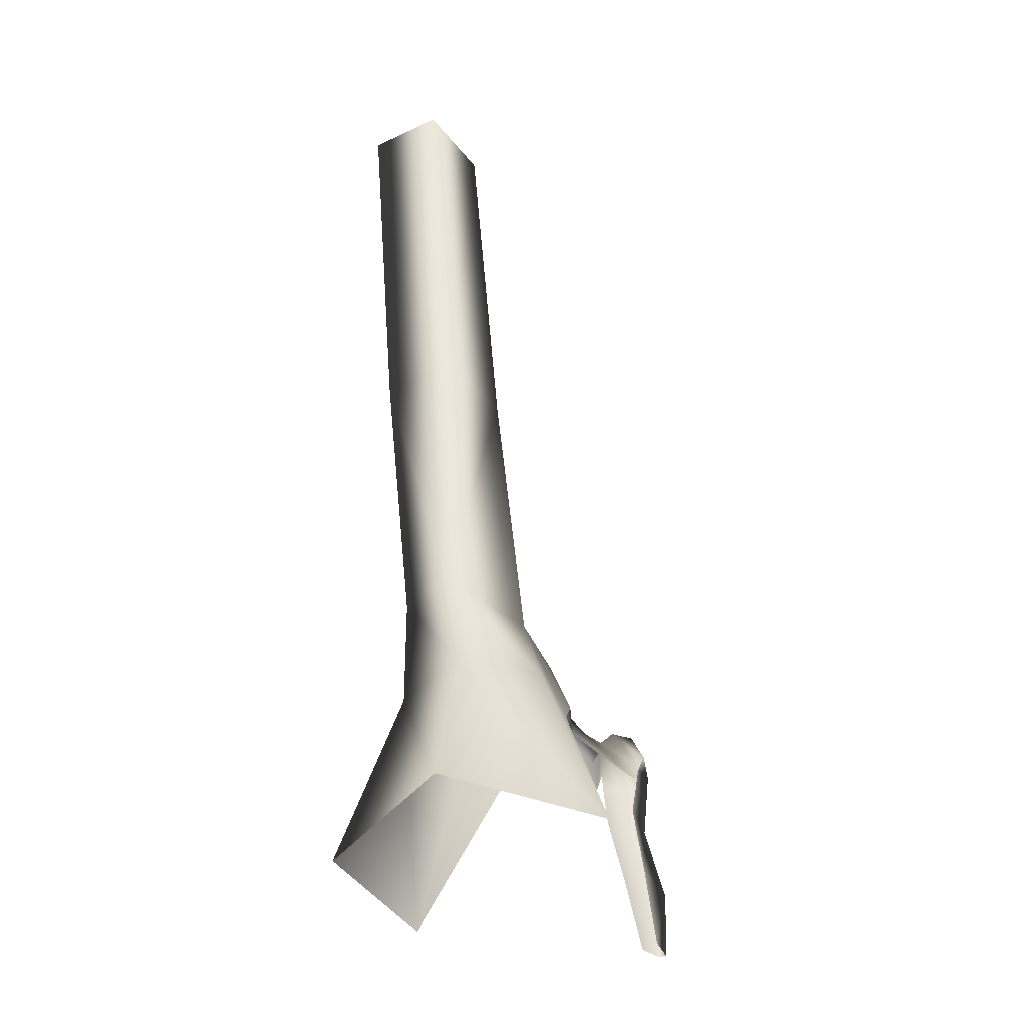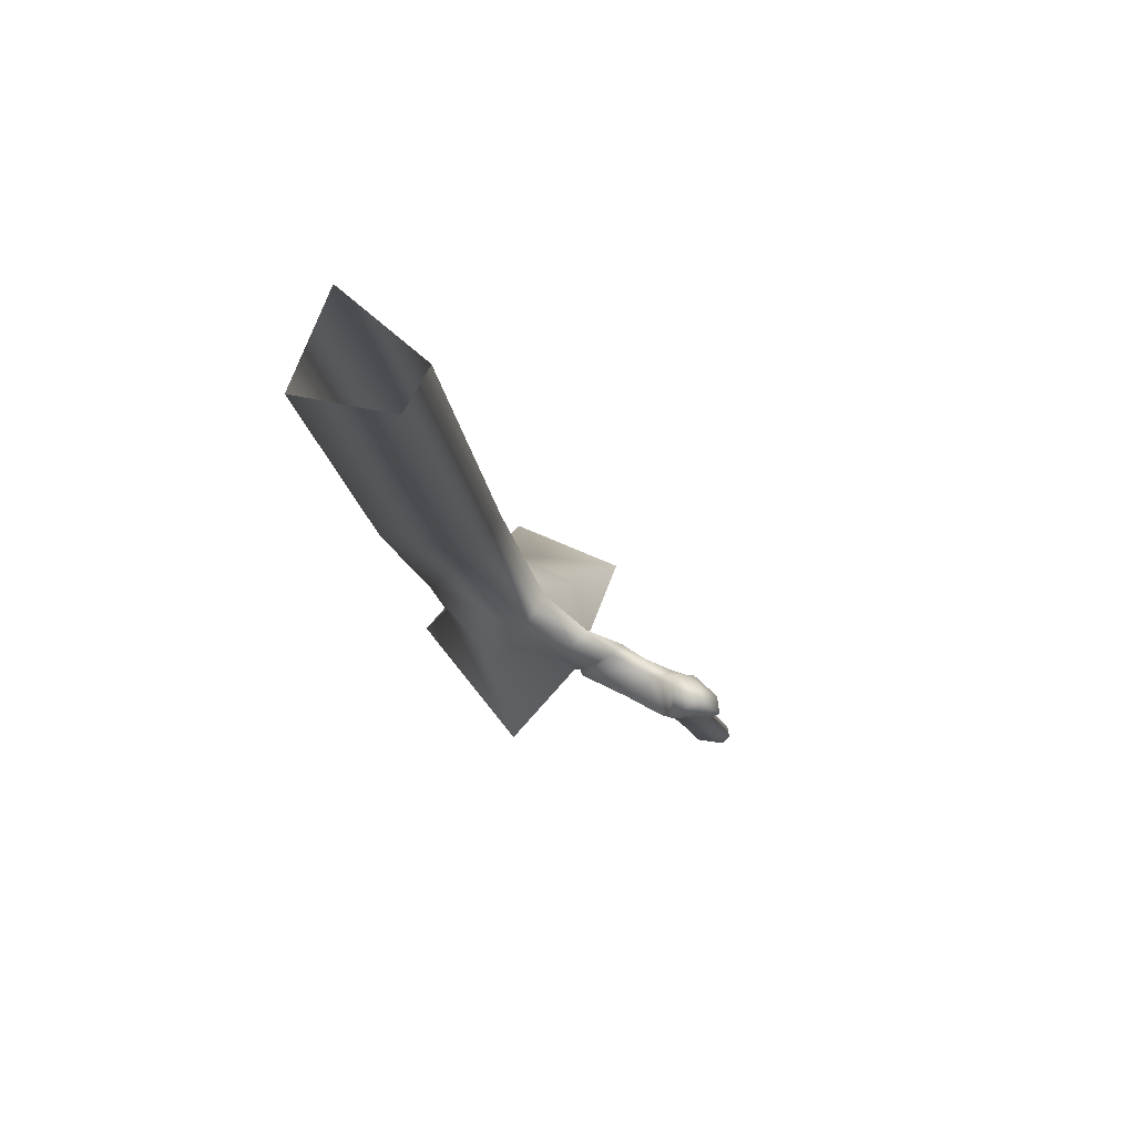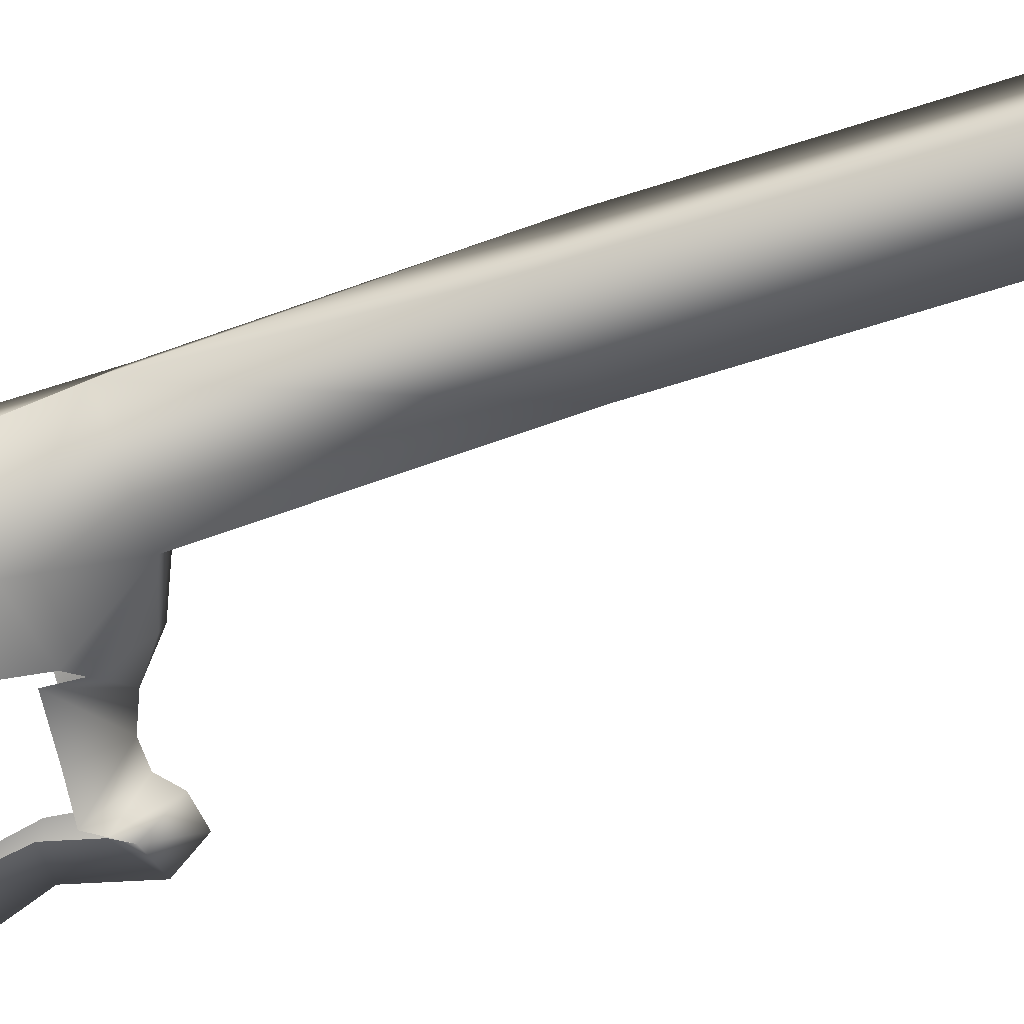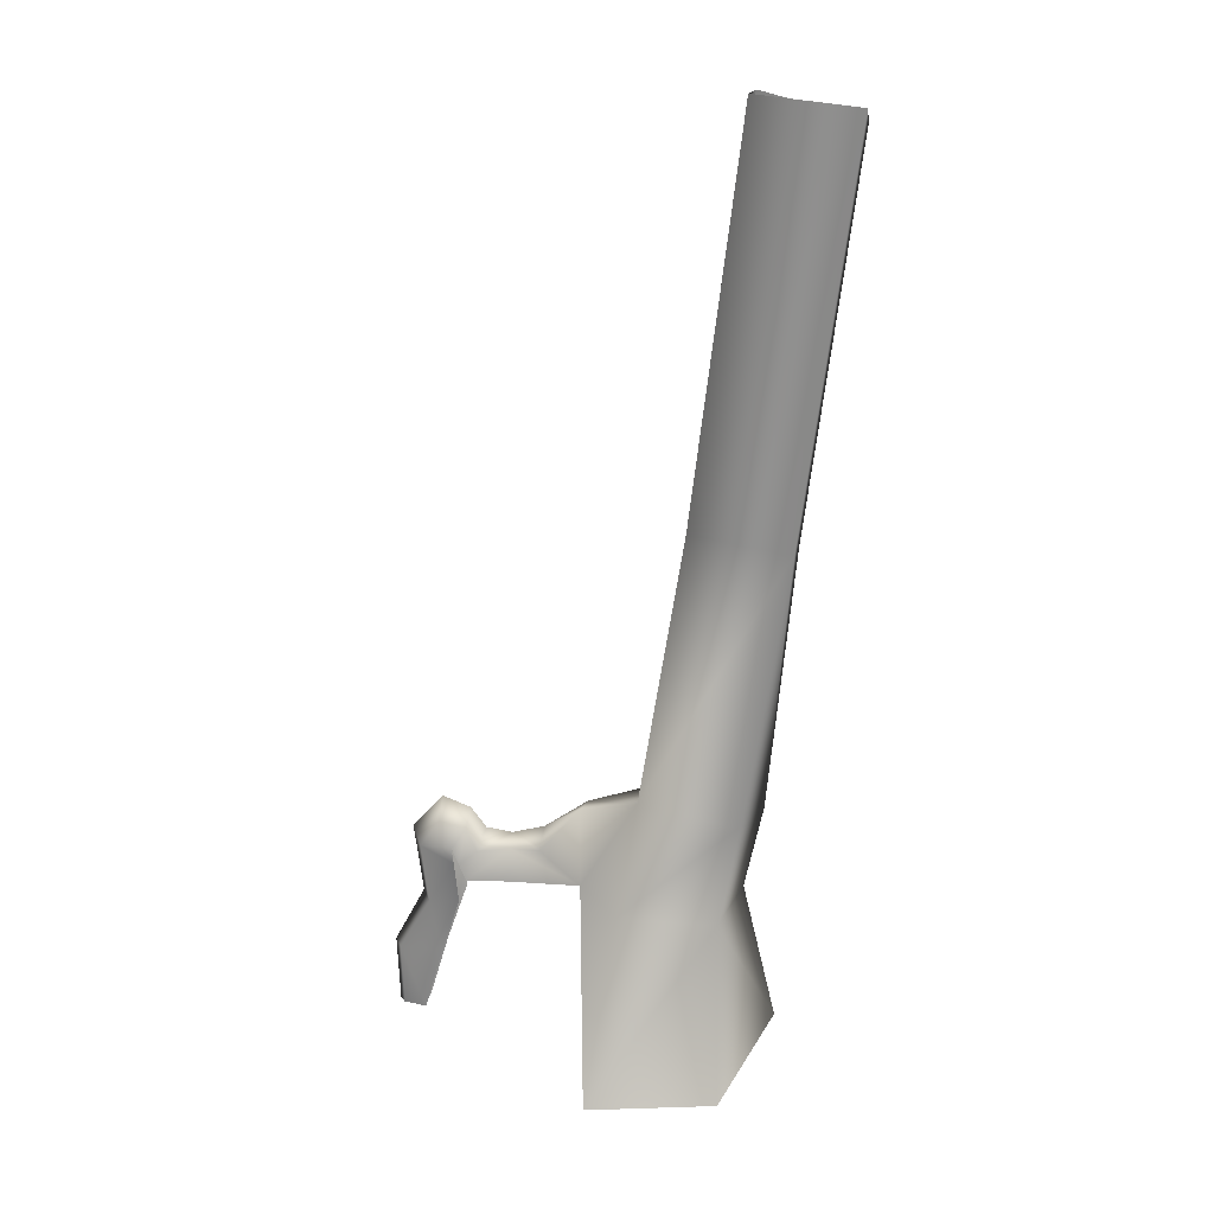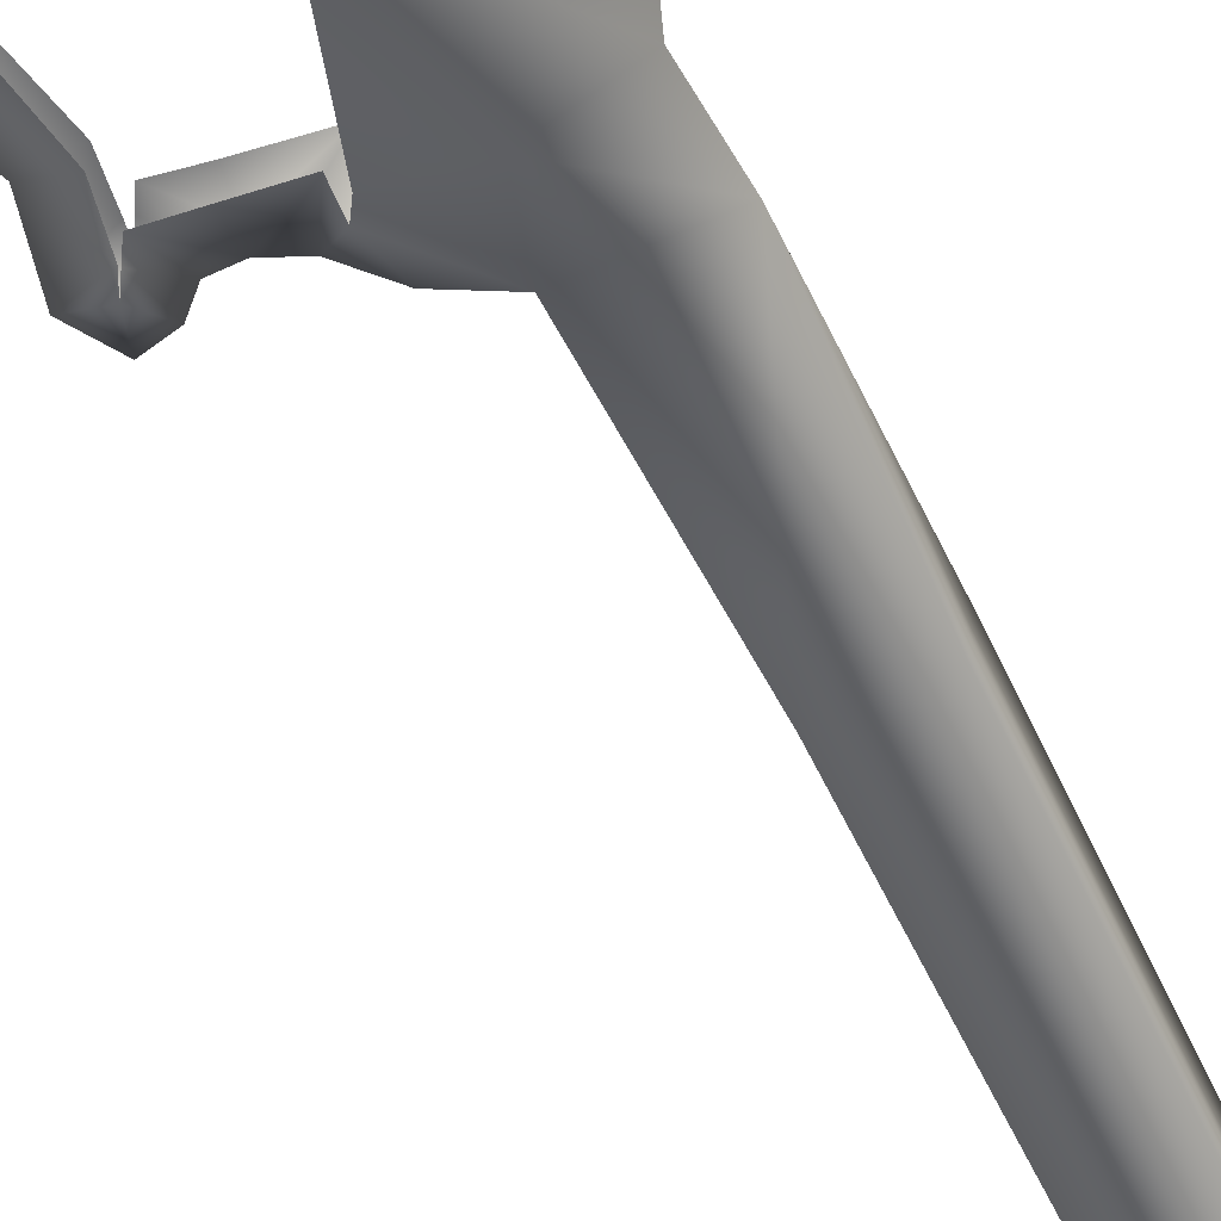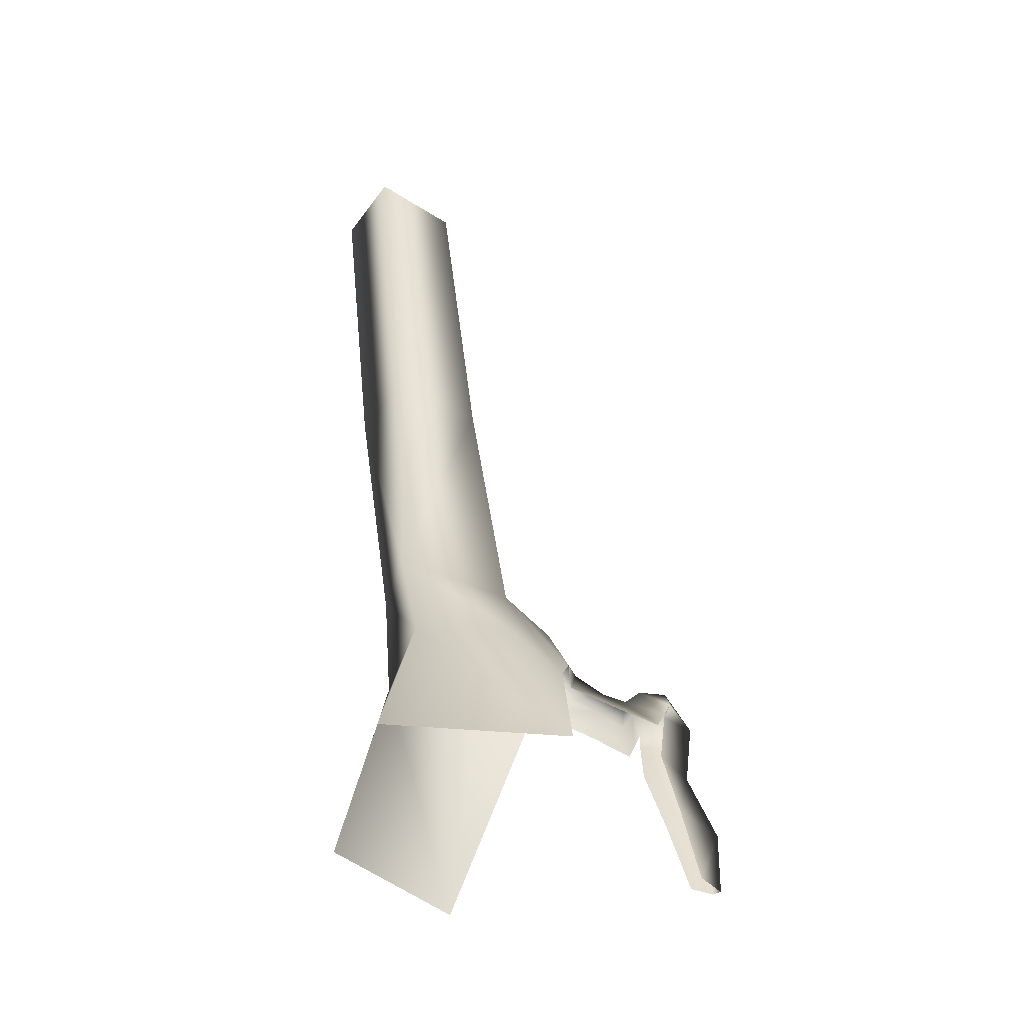
<metadata>
{"format":"obj","ext":"obj","renderer":"f3d","projection":"perspective","resolution":1024,"background":"white","views":[{"elev":-43.7,"azim":130.5,"up":"+Y"},{"elev":77.5,"azim":-153.0,"up":"+Y"},{"elev":-66.5,"azim":101.1,"up":"+Z"},{"elev":23.8,"azim":8.9,"up":"+Y"},{"elev":-56.6,"azim":18.4,"up":"+Z"},{"elev":-52.4,"azim":150.0,"up":"+Y"}]}
</metadata>
<code>
g
v  -9.615 13.31 1.325
v  -13.03 6.708 -3.917
v  -15.41 15.1 0.6543
v  -21.42 8.34 1.325
v  -11.5 3.288 -3.673
v  -6.477 9.537 1.996
v  -9.966 -0.1317 -3.429
v  -1.269 8.855 1.996
v  -1.171 -0.05339 -3.213
v  9.917 -0.1345 -3.429
v  5.136 10.77 1.996
v  -9.615 13.31 1.325
v  -15.41 15.1 0.6543
v  -15.35 11.12 4.299
v  -21.42 8.34 1.325
v  -10.01 10.32 4.97
v  -12.59 6.801 6.701
v  -19.22 5.92 4.97
v  -6.477 9.537 1.996
v  -11.21 3.332 6.701
v  -7.681 6.026 5.641
v  -1.269 8.855 1.996
v  -1.269 6.878 5.099
v  4.757 7.213 5.641
v  -9.83 -0.1375 6.701
v  5.136 10.77 1.996
v  12.4 15.76 3.424
v  12.73 0.05986 5.641
v  -1.269 0.04512 6.16
v  23.9 19.18 5.641
v  24.39 18.16 -3.429
v  10.26 6.062 -3.429
v  13.26 15.4 -1.069
v  5.136 10.77 1.996
v  10.26 6.062 -3.429
v  9.917 -0.1345 -3.429
v  5.136 10.77 1.996
v  21.27 -0.7867 14.74
v  23.9 19.18 5.641
v  12.73 0.05986 5.641
v  43.86 18.35 10.52
v  17.16 -35.05 29.76
v  52.49 74.45 10.52
v  32.52 75.29 5.641
v  24.39 18.16 -3.429
v  27.83 0.1689 -10.44
v  11.74 2.883 -3.429
v  19.94 -32.61 -19.23
v  47.54 15.5 -3.373
v  43.91 -2.546 -3.848
v  33.02 74.26 -3.429
v  52.17 68.76 -7.465
v  50.76 -32.94 -5.245
v  17.16 -35.05 29.76
v  42.71 -32.85 27.44
v  40.54 -1.633 13.4
v  21.27 -0.7867 14.74
v  43.86 18.35 10.52
v  32.52 75.29 5.641
v  33.02 74.26 -3.429
v  24.39 18.16 -3.429
v  23.9 19.18 5.641
v  41.76 154.8 5.641
v  42.26 153.7 -3.429
v  61.73 153.9 10.52
v  41.76 154.8 5.641
v  42.26 153.7 -3.429
v  61.41 148.2 -7.465
v  47.54 15.5 -3.373
v  52.17 68.76 -7.465
v  52.49 74.45 10.52
v  43.86 18.35 10.52
v  43.91 -2.546 -3.848
v  40.54 -1.633 13.4
v  50.76 -32.94 -5.245
v  42.71 -32.85 27.44
v  61.41 148.2 -7.465
v  61.73 153.9 10.52
v  23.9 19.18 5.641
v  24.39 18.16 -3.429
v  13.26 15.4 -1.069
v  12.4 15.76 3.424
v  5.136 10.77 1.996
v  -19.63 -5.943 1.707
v  -21.42 8.34 1.325
v  -11.84 3.098 -3.223
v  -13.03 6.708 -3.917
v  -11.52 -6.153 -1.513
v  -15.55 -18.2 -0.6577
v  -25.75 -17.85 1.898
v  -19.59 -32.37 0.1976
v  -25.2 -31.88 2.09
v  -19.63 -5.943 1.707
v  -19.22 5.92 4.97
v  -21.42 8.34 1.325
v  -18 -7.204 4.165
v  -25.75 -17.85 1.898
v  -24.41 -18.53 3.763
v  -25.2 -31.88 2.09
v  -24.14 -31.98 3.361
v  -18 -7.204 4.165
v  -12.3 3.215 6.338
v  -19.22 5.92 4.97
v  -12.59 6.801 6.701
v  -11.75 -6.099 5.034
v  -15.67 -18.17 4.383
v  -24.41 -18.53 3.763
v  -19.59 -32.38 3.731
v  -24.14 -31.98 3.361
v  11.74 2.883 -3.429
v  4.757 7.213 5.641
v  -1.269 6.878 5.099
v  12.73 0.05986 5.641
g Object97-Pivot
f 1 2 3
f 4 3 2
f 5 2 1
f 6 5 1
f 7 5 6
f 8 7 6
f 9 7 8
f 10 9 8
f 11 10 8
f 12 13 14
f 15 14 13
f 16 12 14
f 16 14 17
f 18 14 15
f 18 17 14
f 19 12 16
f 20 16 17
f 21 16 20
f 21 19 16
f 22 19 21
f 23 22 21
f 24 22 23
f 23 21 25
f 25 21 20
f 26 22 24
f 27 26 24
f 27 24 28
f 29 23 25
f 28 23 29
f 28 30 27
f 31 32 33
f 33 32 34
f 35 36 37
f 38 39 40
f 41 39 38
f 40 42 38
f 41 43 39
f 43 44 39
f 45 46 47
f 46 48 47
f 49 46 45
f 50 46 49
f 50 48 46
f 45 51 49
f 51 52 49
f 53 48 50
f 54 55 56
f 57 54 56
f 56 58 57
f 59 60 61
f 62 59 61
f 59 63 60
f 63 64 60
f 43 65 44
f 65 66 44
f 51 67 52
f 67 68 52
f 69 70 71
f 72 69 71
f 73 69 72
f 74 73 72
f 75 73 74
f 76 75 74
f 70 77 78
f 71 70 78
f 79 80 81
f 82 79 81
f 81 83 82
f 84 85 86
f 86 85 87
f 88 84 86
f 89 84 88
f 90 84 89
f 91 90 89
f 92 90 91
f 93 94 95
f 96 94 93
f 97 96 93
f 98 96 97
f 99 98 97
f 100 98 99
f 101 102 103
f 102 104 103
f 105 102 101
f 106 105 101
f 107 106 101
f 108 106 107
f 109 108 107
f 110 32 31
f 111 112 113
g

</code>
